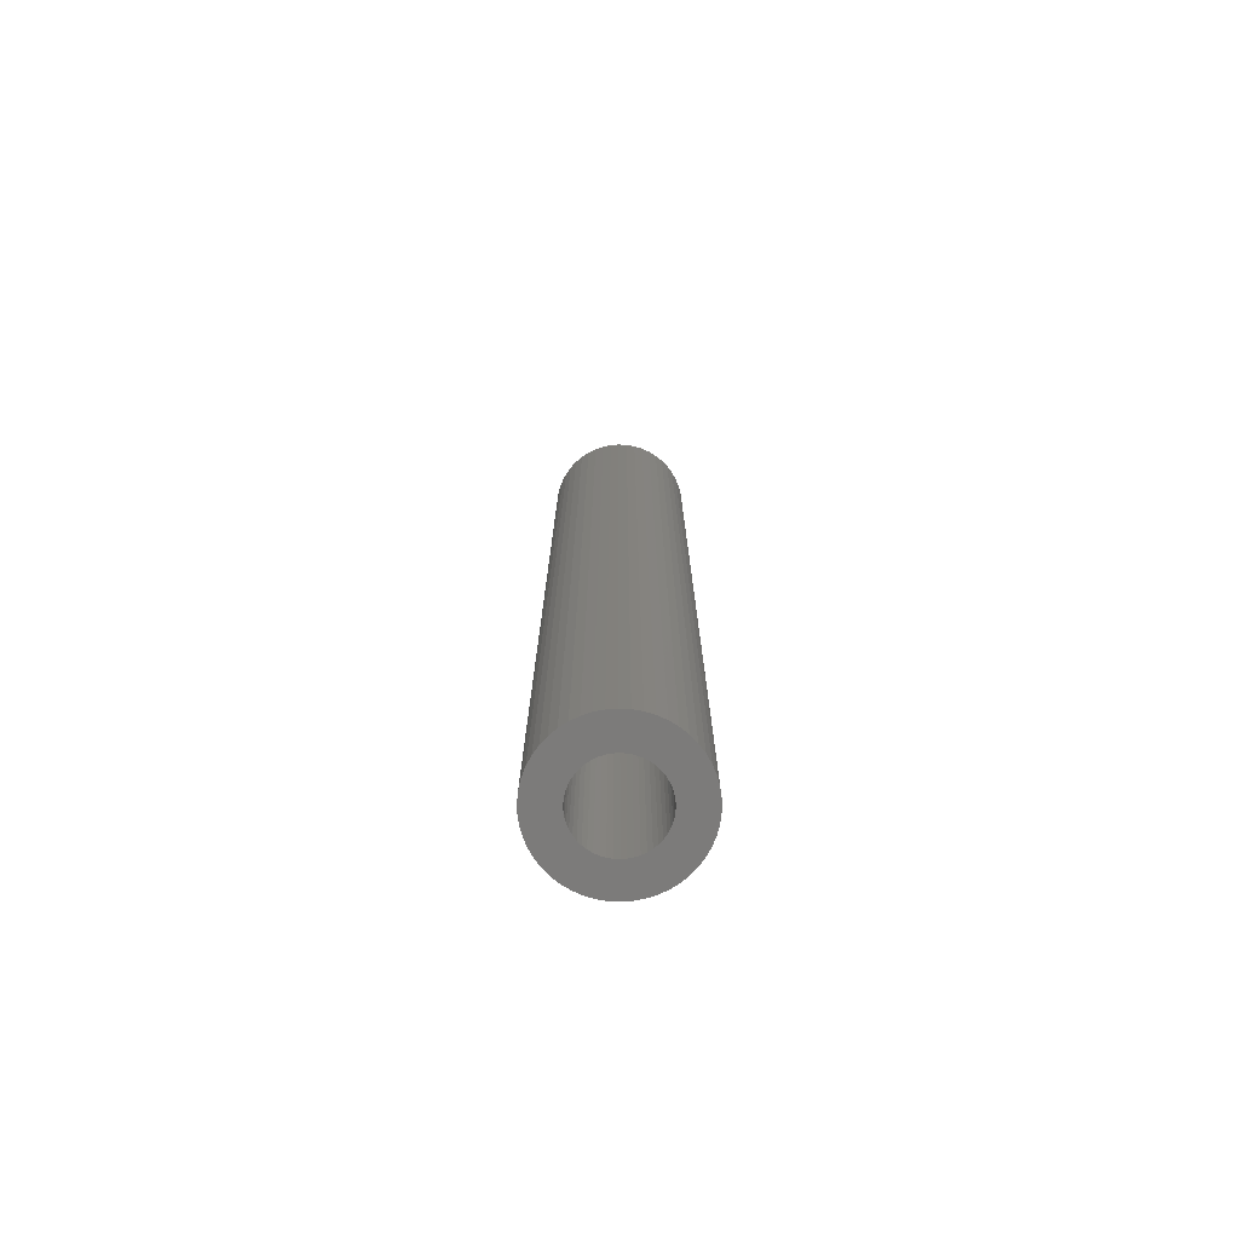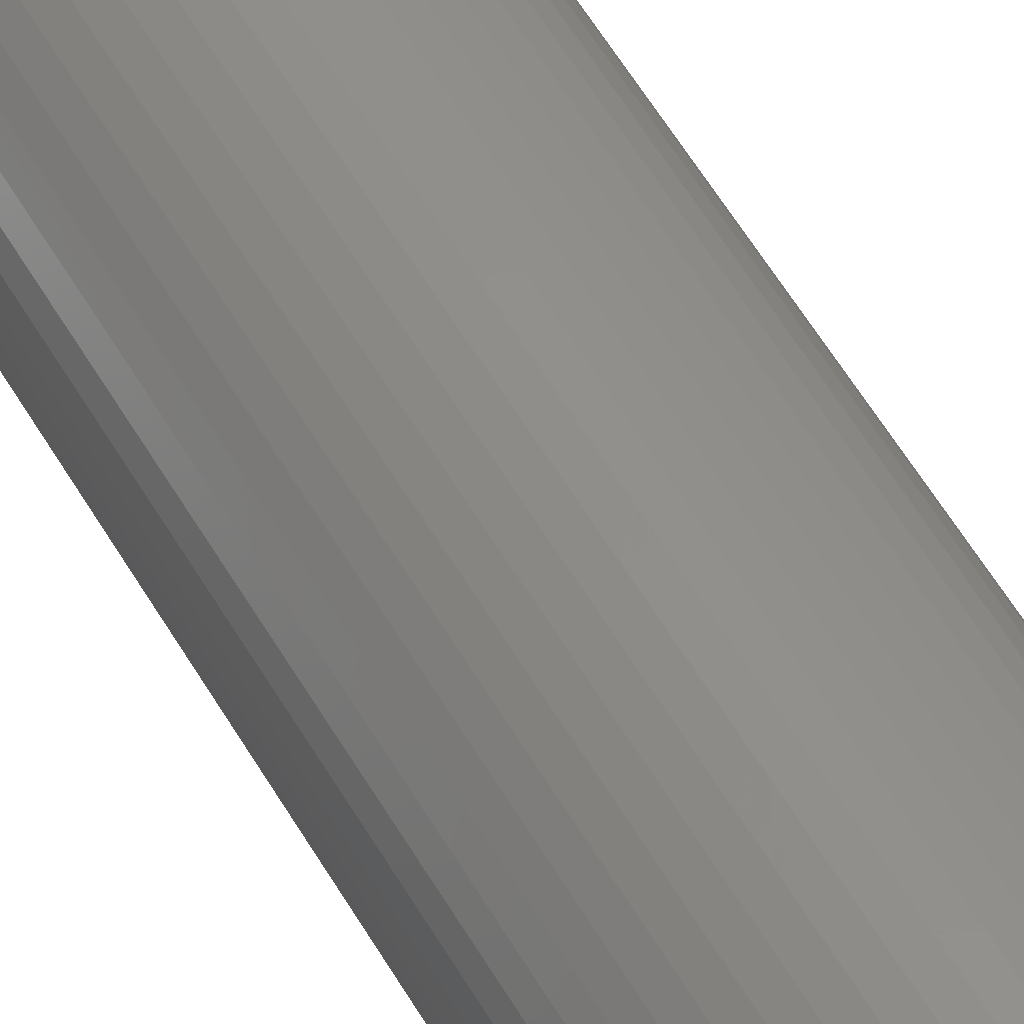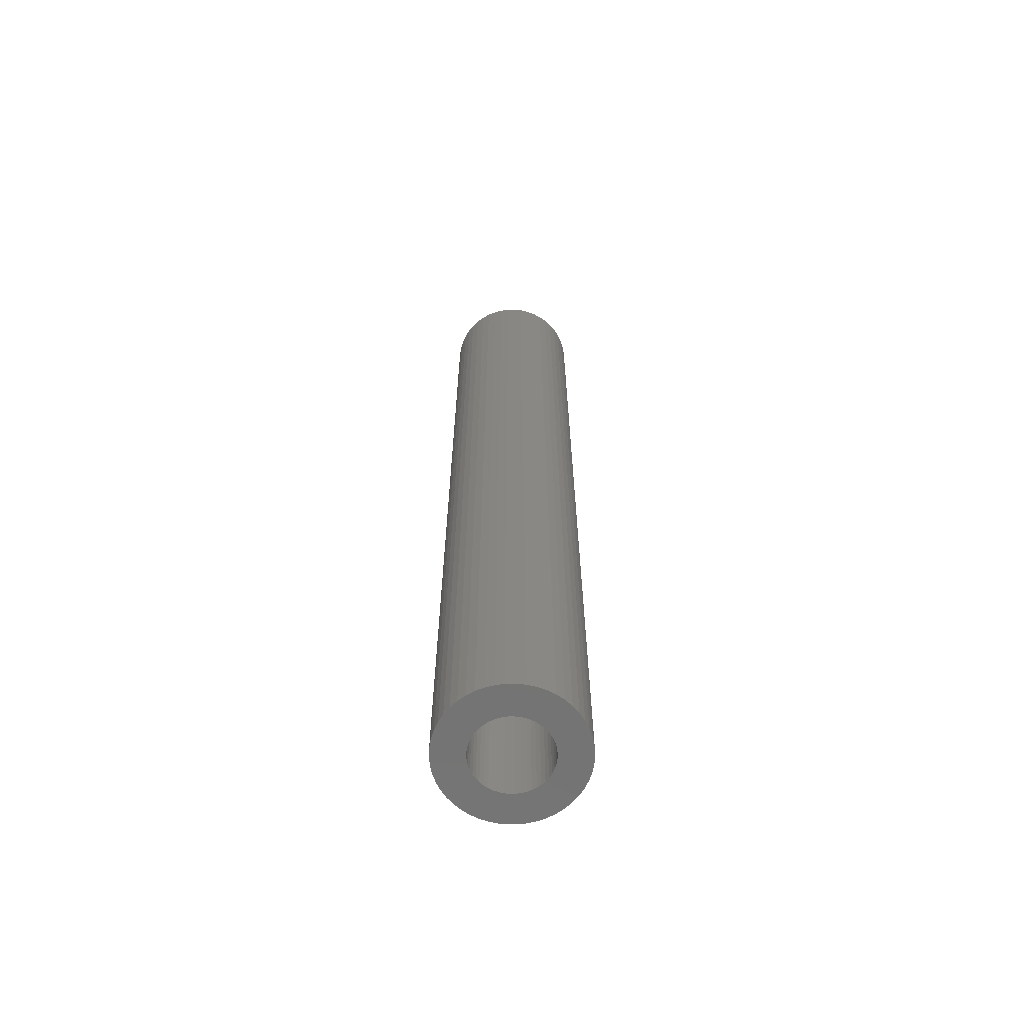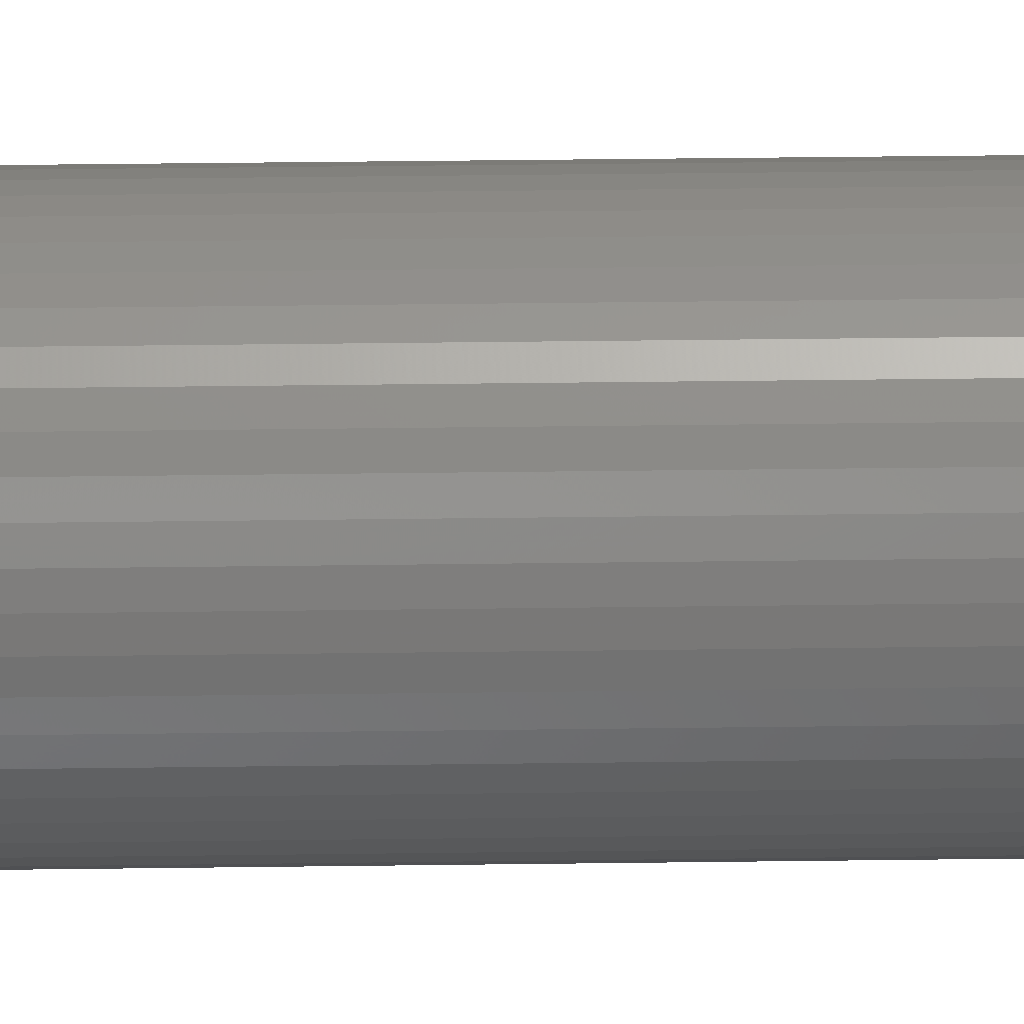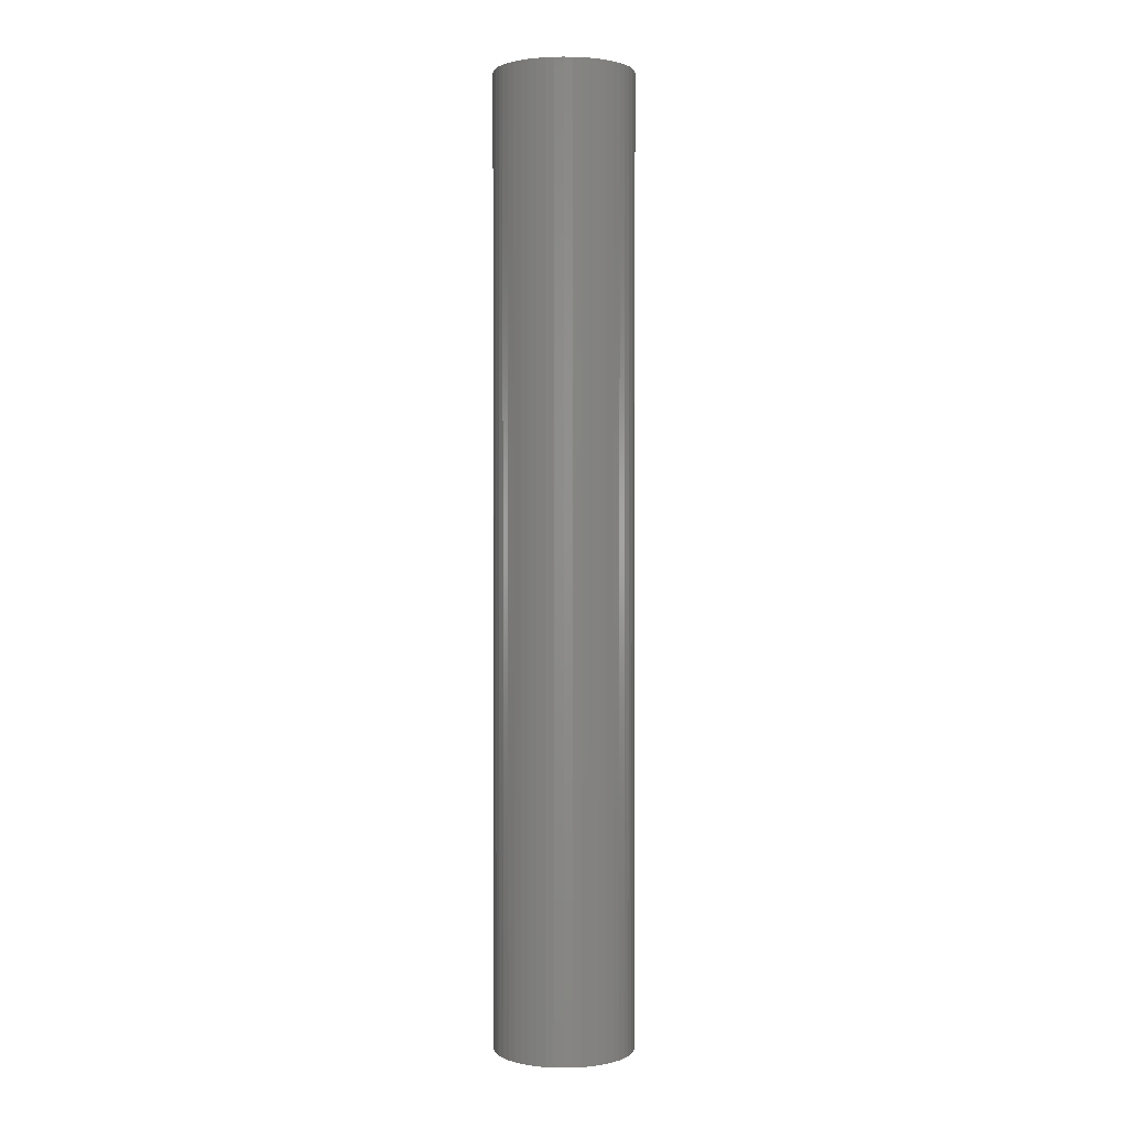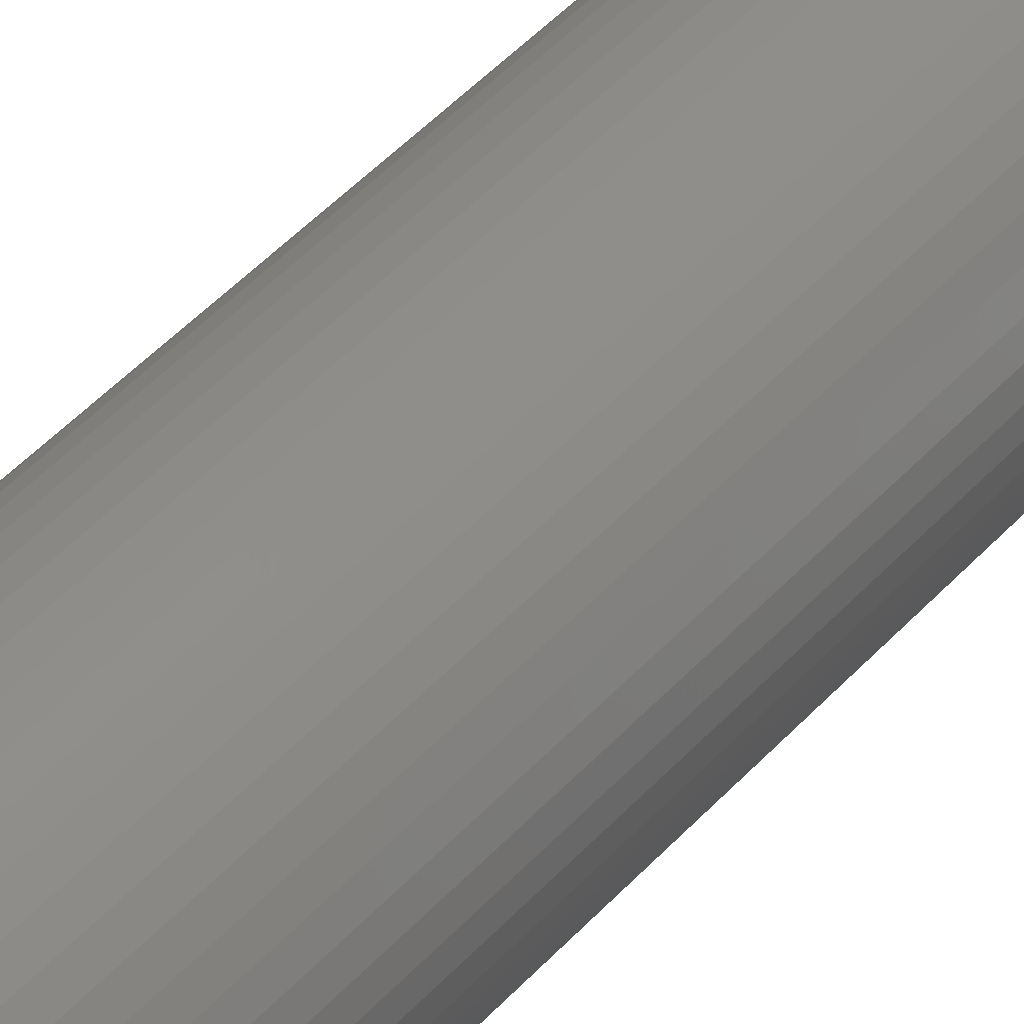
<metadata>
{"format":"stl","ext":"stl","renderer":"f3d","projection":"perspective","resolution":1024,"background":"white","views":[{"elev":-74.7,"azim":133.9,"up":"+Z"},{"elev":52.3,"azim":-28.5,"up":"+Y"},{"elev":-64.9,"azim":173.6,"up":"+Z"},{"elev":29.7,"azim":-91.2,"up":"+Y"},{"elev":1.6,"azim":75.9,"up":"+Z"},{"elev":40.0,"azim":-144.0,"up":"+Y"}]}
</metadata>
<code>
# stl→obj: 200 verts, 400 faces
v 5 0 34.5
v 4.961 0.6267 -34.5
v 4.961 0.6267 34.5
v 5 0 -34.5
v -5 0 -34.5
v -4.961 0.6267 34.5
v -4.961 0.6267 -34.5
v -5 0 34.5
v 0.314 4.99 -34.5
v -0.314 4.99 34.5
v 0.314 4.99 34.5
v -0.314 4.99 -34.5
v -0.314 -4.99 -34.5
v 0.314 -4.99 34.5
v -0.314 -4.99 34.5
v 0.314 -4.99 -34.5
v 3.645 3.423 -34.5
v 3.187 3.853 34.5
v 3.645 3.423 34.5
v 3.187 3.853 -34.5
v -3.187 3.853 -34.5
v -3.645 3.423 34.5
v -3.187 3.853 34.5
v -3.645 3.423 -34.5
v -1.545 4.755 -34.5
v -2.129 4.524 34.5
v -1.545 4.755 34.5
v -2.129 4.524 -34.5
v 4.649 1.841 34.5
v 4.382 2.409 -34.5
v 4.382 2.409 34.5
v 4.649 1.841 -34.5
v 4.843 1.243 -34.5
v 4.843 1.243 34.5
v 2.129 4.524 -34.5
v 1.545 4.755 34.5
v 2.129 4.524 34.5
v 1.545 4.755 -34.5
v 0.9369 4.911 34.5
v 0.9369 4.911 -34.5
v 2.679 4.222 -34.5
v 2.679 4.222 34.5
v -4.649 1.841 -34.5
v -4.382 2.409 34.5
v -4.382 2.409 -34.5
v -4.649 1.841 34.5
v -4.045 2.939 -34.5
v -4.045 2.939 34.5
v -4.843 1.243 -34.5
v -4.843 1.243 34.5
v -0.9369 4.911 -34.5
v -0.9369 4.911 34.5
v 0.9369 -4.911 34.5
v 0.9369 -4.911 -34.5
v 4.045 2.939 34.5
v 4.045 2.939 -34.5
v 2.75 0 34.5
v 2.728 0.3447 34.5
v 4.961 -0.6267 34.5
v 2.664 0.6839 34.5
v 2.728 -0.3447 34.5
v 2.557 1.012 34.5
v 4.843 -1.243 34.5
v 2.41 1.325 34.5
v 2.664 -0.6839 34.5
v 2.225 1.616 34.5
v 4.649 -1.841 34.5
v 2.005 1.883 34.5
v 2.557 -1.012 34.5
v 4.382 -2.409 34.5
v 1.753 2.119 34.5
v 1.474 2.322 34.5
v 1.171 2.488 34.5
v 0.8498 2.615 34.5
v 0.5153 2.701 34.5
v 0.1727 2.745 34.5
v -0.1727 2.745 34.5
v -0.5153 2.701 34.5
v -0.8498 2.615 34.5
v -1.171 2.488 34.5
v -1.474 2.322 34.5
v -2.679 4.222 34.5
v -1.753 2.119 34.5
v -2.005 1.883 34.5
v -2.225 1.616 34.5
v -2.41 1.325 34.5
v -2.557 1.012 34.5
v 2.41 -1.325 34.5
v 4.045 -2.939 34.5
v 2.225 -1.616 34.5
v 3.645 -3.423 34.5
v 2.005 -1.883 34.5
v 3.187 -3.853 34.5
v 1.753 -2.119 34.5
v 2.679 -4.222 34.5
v 1.474 -2.322 34.5
v 2.129 -4.524 34.5
v 1.171 -2.488 34.5
v 1.545 -4.755 34.5
v 0.8498 -2.615 34.5
v 0.5153 -2.701 34.5
v 0.1727 -2.745 34.5
v -0.1727 -2.745 34.5
v -0.5153 -2.701 34.5
v -0.9369 -4.911 34.5
v -0.8498 -2.615 34.5
v -1.545 -4.755 34.5
v -1.171 -2.488 34.5
v -2.129 -4.524 34.5
v -1.474 -2.322 34.5
v -2.679 -4.222 34.5
v -1.753 -2.119 34.5
v -3.187 -3.853 34.5
v -2.005 -1.883 34.5
v -3.645 -3.423 34.5
v -2.225 -1.616 34.5
v -4.045 -2.939 34.5
v -2.41 -1.325 34.5
v -4.382 -2.409 34.5
v -2.557 -1.012 34.5
v -4.649 -1.841 34.5
v -2.664 -0.6839 34.5
v -4.843 -1.243 34.5
v -2.728 -0.3447 34.5
v -4.961 -0.6267 34.5
v -2.75 0 34.5
v -2.664 0.6839 34.5
v -2.728 0.3447 34.5
v -2.679 4.222 -34.5
v 4.961 -0.6267 -34.5
v 4.843 -1.243 -34.5
v -3.645 -3.423 -34.5
v -3.187 -3.853 -34.5
v -4.382 -2.409 -34.5
v -4.649 -1.841 -34.5
v -4.045 -2.939 -34.5
v 2.75 0 -34.5
v 2.728 -0.3447 -34.5
v 2.664 -0.6839 -34.5
v 4.649 -1.841 -34.5
v 2.728 0.3447 -34.5
v 2.557 -1.012 -34.5
v 4.382 -2.409 -34.5
v 2.41 -1.325 -34.5
v 4.045 -2.939 -34.5
v 2.664 0.6839 -34.5
v 2.225 -1.616 -34.5
v 3.645 -3.423 -34.5
v 2.005 -1.883 -34.5
v 3.187 -3.853 -34.5
v 2.557 1.012 -34.5
v 1.753 -2.119 -34.5
v 2.679 -4.222 -34.5
v 1.474 -2.322 -34.5
v 2.129 -4.524 -34.5
v 1.171 -2.488 -34.5
v 1.545 -4.755 -34.5
v 0.8498 -2.615 -34.5
v 0.5153 -2.701 -34.5
v 0.1727 -2.745 -34.5
v -0.1727 -2.745 -34.5
v -0.5153 -2.701 -34.5
v -0.9369 -4.911 -34.5
v -0.8498 -2.615 -34.5
v -1.545 -4.755 -34.5
v -1.171 -2.488 -34.5
v -2.129 -4.524 -34.5
v -1.474 -2.322 -34.5
v -2.679 -4.222 -34.5
v -1.753 -2.119 -34.5
v -2.005 -1.883 -34.5
v -2.225 -1.616 -34.5
v -2.41 -1.325 -34.5
v -2.557 -1.012 -34.5
v 2.41 1.325 -34.5
v 2.225 1.616 -34.5
v 2.005 1.883 -34.5
v 1.753 2.119 -34.5
v 1.474 2.322 -34.5
v 1.171 2.488 -34.5
v 0.8498 2.615 -34.5
v 0.5153 2.701 -34.5
v 0.1727 2.745 -34.5
v -0.1727 2.745 -34.5
v -0.5153 2.701 -34.5
v -0.8498 2.615 -34.5
v -1.171 2.488 -34.5
v -1.474 2.322 -34.5
v -1.753 2.119 -34.5
v -2.005 1.883 -34.5
v -2.225 1.616 -34.5
v -2.41 1.325 -34.5
v -2.557 1.012 -34.5
v -2.664 0.6839 -34.5
v -2.728 0.3447 -34.5
v -2.75 0 -34.5
v -2.664 -0.6839 -34.5
v -4.843 -1.243 -34.5
v -2.728 -0.3447 -34.5
v -4.961 -0.6267 -34.5
f 1 2 3
f 2 1 4
f 5 6 7
f 6 5 8
f 9 10 11
f 10 9 12
f 13 14 15
f 14 13 16
f 17 18 19
f 18 17 20
f 21 22 23
f 22 21 24
f 25 26 27
f 26 25 28
f 29 30 31
f 30 29 32
f 3 33 34
f 33 3 2
f 35 36 37
f 36 35 38
f 38 39 36
f 39 38 40
f 41 37 42
f 37 41 35
f 43 44 45
f 44 43 46
f 47 22 24
f 22 47 48
f 49 46 43
f 46 49 50
f 51 27 52
f 27 51 25
f 16 53 14
f 53 16 54
f 34 32 29
f 32 34 33
f 55 17 19
f 17 55 56
f 31 56 55
f 56 31 30
f 40 11 39
f 11 40 9
f 20 42 18
f 42 20 41
f 45 48 47
f 48 45 44
f 7 50 49
f 50 7 6
f 57 1 3
f 58 3 34
f 1 57 59
f 60 34 29
f 61 59 57
f 62 29 31
f 59 61 63
f 64 31 55
f 65 63 61
f 66 55 19
f 63 65 67
f 68 19 18
f 69 67 65
f 67 69 70
f 3 58 57
f 71 18 42
f 34 60 58
f 29 62 60
f 31 64 62
f 55 66 64
f 72 42 37
f 19 68 66
f 18 71 68
f 73 37 36
f 42 72 71
f 37 73 72
f 74 36 39
f 36 74 73
f 39 75 74
f 11 75 39
f 11 76 75
f 11 77 76
f 10 77 11
f 10 78 77
f 52 78 10
f 78 52 79
f 27 79 52
f 79 27 80
f 26 80 27
f 80 26 81
f 82 81 26
f 81 82 83
f 23 83 82
f 83 23 84
f 22 84 23
f 84 22 85
f 48 85 22
f 85 48 86
f 44 86 48
f 86 44 87
f 88 70 69
f 70 88 89
f 90 89 88
f 89 90 91
f 92 91 90
f 91 92 93
f 94 93 92
f 93 94 95
f 96 95 94
f 95 96 97
f 98 97 96
f 97 98 99
f 100 99 98
f 99 100 53
f 101 53 100
f 101 14 53
f 102 14 101
f 103 14 102
f 103 15 14
f 104 15 103
f 105 104 106
f 104 105 15
f 107 106 108
f 109 108 110
f 106 107 105
f 111 110 112
f 113 112 114
f 108 109 107
f 115 114 116
f 117 116 118
f 119 118 120
f 121 120 122
f 110 111 109
f 123 122 124
f 125 124 126
f 46 87 44
f 112 113 111
f 87 46 127
f 114 115 113
f 50 127 46
f 116 117 115
f 127 50 128
f 118 119 117
f 6 128 50
f 120 121 119
f 128 6 126
f 122 123 121
f 8 126 6
f 124 125 123
f 126 8 125
f 28 82 26
f 82 28 129
f 129 23 82
f 23 129 21
f 12 52 10
f 52 12 51
f 59 4 1
f 4 59 130
f 63 130 59
f 130 63 131
f 132 113 115
f 113 132 133
f 134 121 135
f 121 134 119
f 132 117 136
f 117 132 115
f 137 4 130
f 138 130 131
f 4 137 2
f 139 131 140
f 141 2 137
f 142 140 143
f 2 141 33
f 144 143 145
f 146 33 141
f 147 145 148
f 33 146 32
f 149 148 150
f 151 32 146
f 32 151 30
f 130 138 137
f 152 150 153
f 131 139 138
f 140 142 139
f 143 144 142
f 145 147 144
f 154 153 155
f 148 149 147
f 150 152 149
f 156 155 157
f 153 154 152
f 155 156 154
f 158 157 54
f 157 158 156
f 54 159 158
f 16 159 54
f 16 160 159
f 16 161 160
f 13 161 16
f 13 162 161
f 163 162 13
f 162 163 164
f 165 164 163
f 164 165 166
f 167 166 165
f 166 167 168
f 169 168 167
f 168 169 170
f 133 170 169
f 170 133 171
f 132 171 133
f 171 132 172
f 136 172 132
f 172 136 173
f 134 173 136
f 173 134 174
f 175 30 151
f 30 175 56
f 176 56 175
f 56 176 17
f 177 17 176
f 17 177 20
f 178 20 177
f 20 178 41
f 179 41 178
f 41 179 35
f 180 35 179
f 35 180 38
f 181 38 180
f 38 181 40
f 182 40 181
f 182 9 40
f 183 9 182
f 184 9 183
f 184 12 9
f 185 12 184
f 51 185 186
f 185 51 12
f 25 186 187
f 28 187 188
f 186 25 51
f 129 188 189
f 21 189 190
f 187 28 25
f 24 190 191
f 47 191 192
f 45 192 193
f 43 193 194
f 188 129 28
f 49 194 195
f 7 195 196
f 135 174 134
f 189 21 129
f 174 135 197
f 190 24 21
f 198 197 135
f 191 47 24
f 197 198 199
f 192 45 47
f 200 199 198
f 193 43 45
f 199 200 196
f 194 49 43
f 5 196 200
f 195 7 49
f 196 5 7
f 155 95 97
f 95 155 153
f 70 140 67
f 140 70 143
f 165 105 107
f 105 165 163
f 135 123 198
f 123 135 121
f 150 91 93
f 91 150 148
f 157 97 99
f 97 157 155
f 54 99 53
f 99 54 157
f 89 143 70
f 143 89 145
f 91 145 89
f 145 91 148
f 67 131 63
f 131 67 140
f 163 15 105
f 15 163 13
f 167 107 109
f 107 167 165
f 136 119 134
f 119 136 117
f 198 125 200
f 125 198 123
f 200 8 5
f 8 200 125
f 153 93 95
f 93 153 150
f 169 109 111
f 109 169 167
f 133 111 113
f 111 133 169
f 151 64 175
f 64 151 62
f 175 66 176
f 66 175 64
f 181 73 74
f 73 181 180
f 187 79 80
f 79 187 186
f 87 192 86
f 192 87 193
f 138 57 137
f 57 138 61
f 178 68 71
f 68 178 177
f 184 76 77
f 76 184 183
f 179 71 72
f 71 179 178
f 126 195 128
f 195 126 196
f 85 190 84
f 190 85 191
f 188 80 81
f 80 188 187
f 186 78 79
f 78 186 185
f 144 69 142
f 69 144 88
f 170 114 112
f 114 170 171
f 118 174 120
f 174 118 173
f 154 98 96
f 98 154 156
f 141 60 146
f 60 141 58
f 146 62 151
f 62 146 60
f 176 68 177
f 68 176 66
f 182 74 75
f 74 182 181
f 183 75 76
f 75 183 182
f 180 72 73
f 72 180 179
f 127 193 87
f 193 127 194
f 128 194 127
f 194 128 195
f 86 191 85
f 191 86 192
f 185 77 78
f 77 185 184
f 189 81 83
f 81 189 188
f 190 83 84
f 83 190 189
f 137 58 141
f 58 137 57
f 142 65 139
f 65 142 69
f 149 90 147
f 90 149 92
f 124 196 126
f 196 124 199
f 114 172 116
f 172 114 171
f 159 102 101
f 102 159 160
f 152 96 94
f 96 152 154
f 147 88 144
f 88 147 90
f 164 108 106
f 108 164 166
f 160 103 102
f 103 160 161
f 120 197 122
f 197 120 174
f 122 199 124
f 199 122 197
f 156 100 98
f 100 156 158
f 158 101 100
f 101 158 159
f 149 94 92
f 94 149 152
f 139 61 138
f 61 139 65
f 162 106 104
f 106 162 164
f 166 110 108
f 110 166 168
f 116 173 118
f 173 116 172
f 161 104 103
f 104 161 162
f 168 112 110
f 112 168 170

</code>
